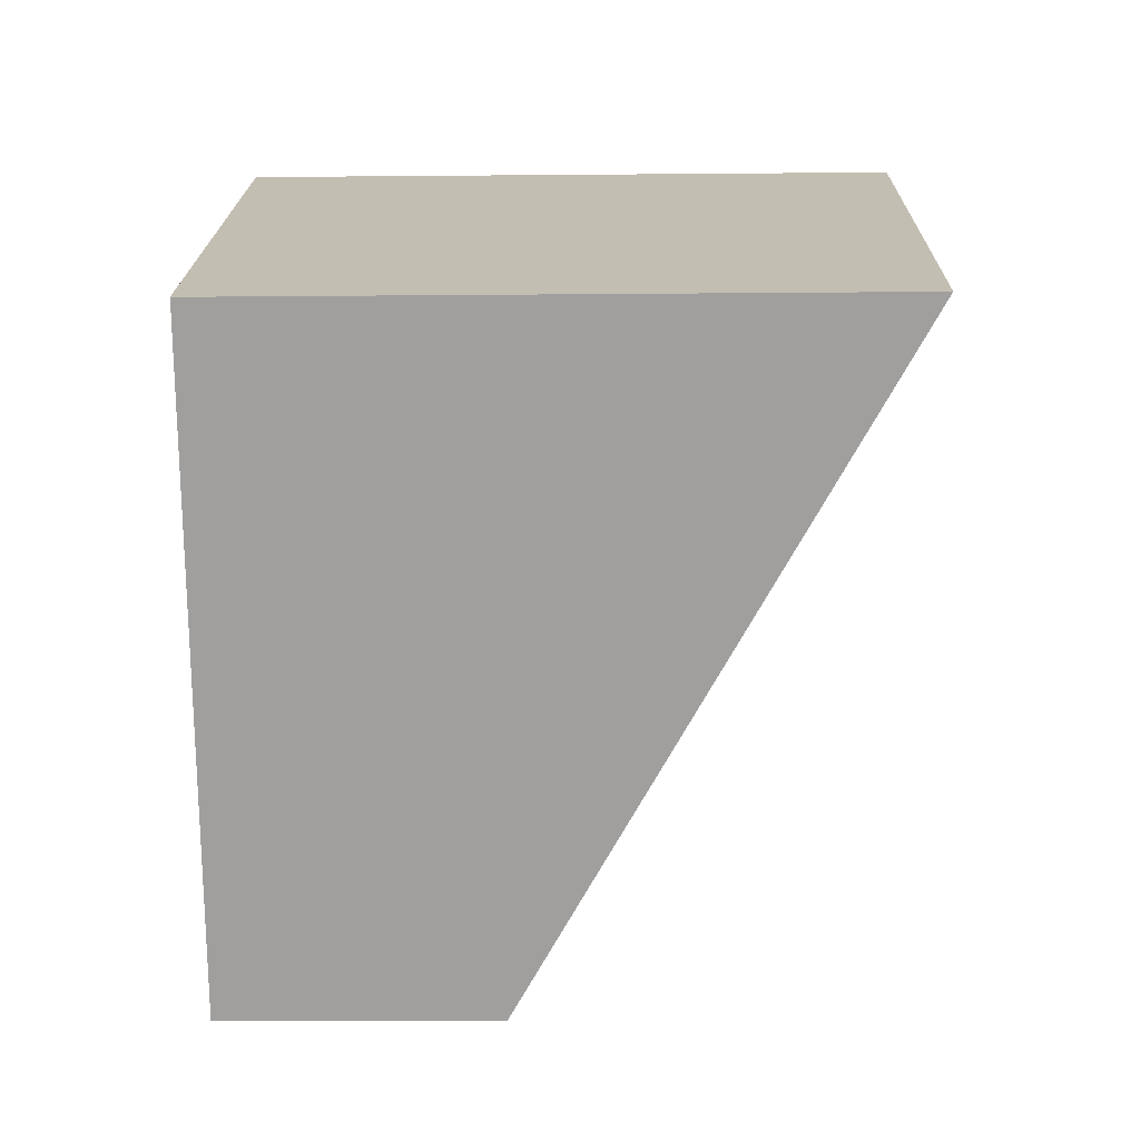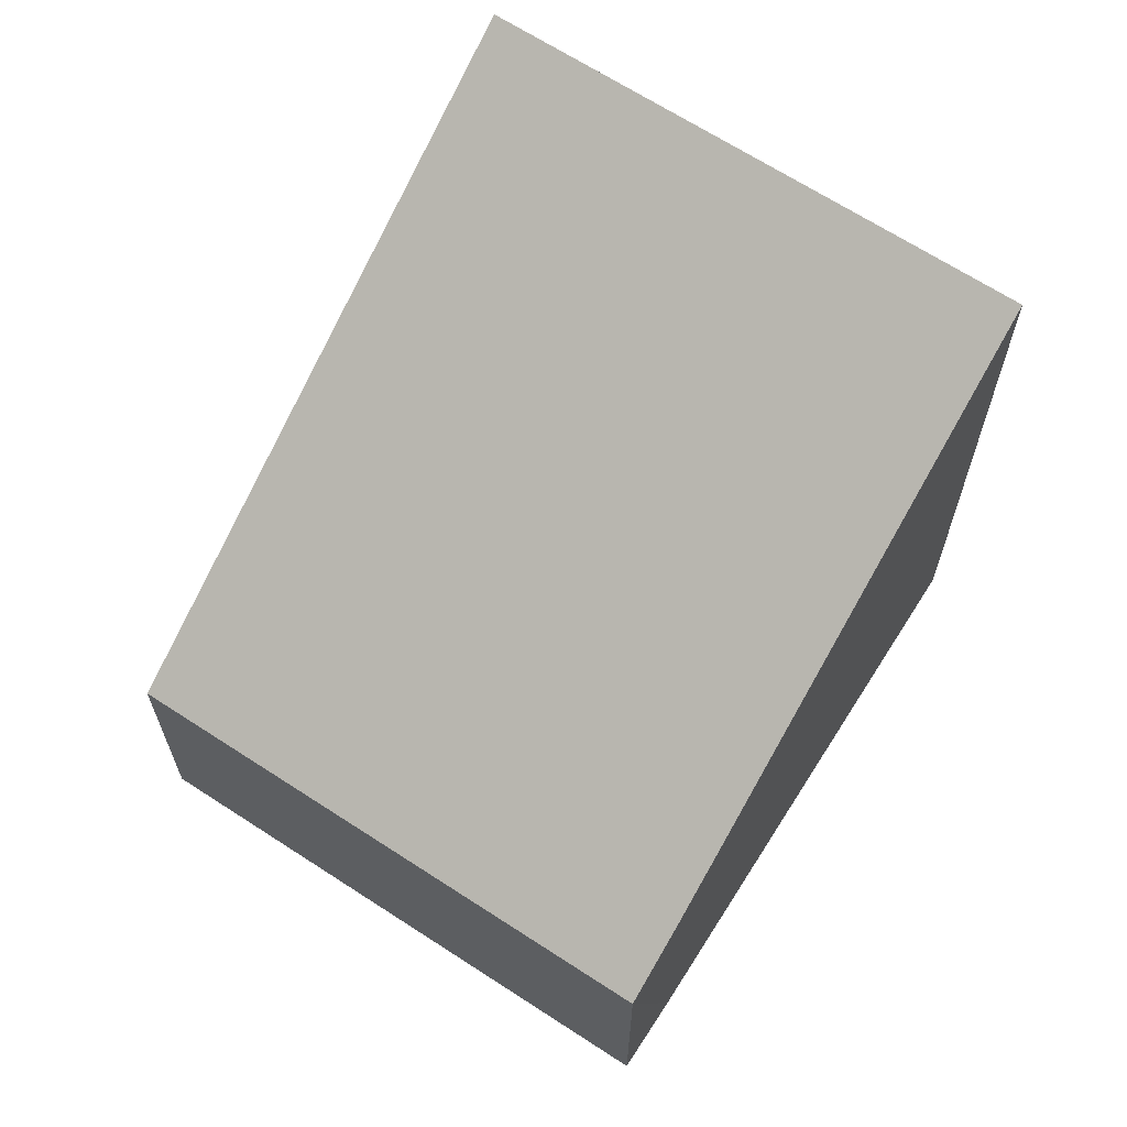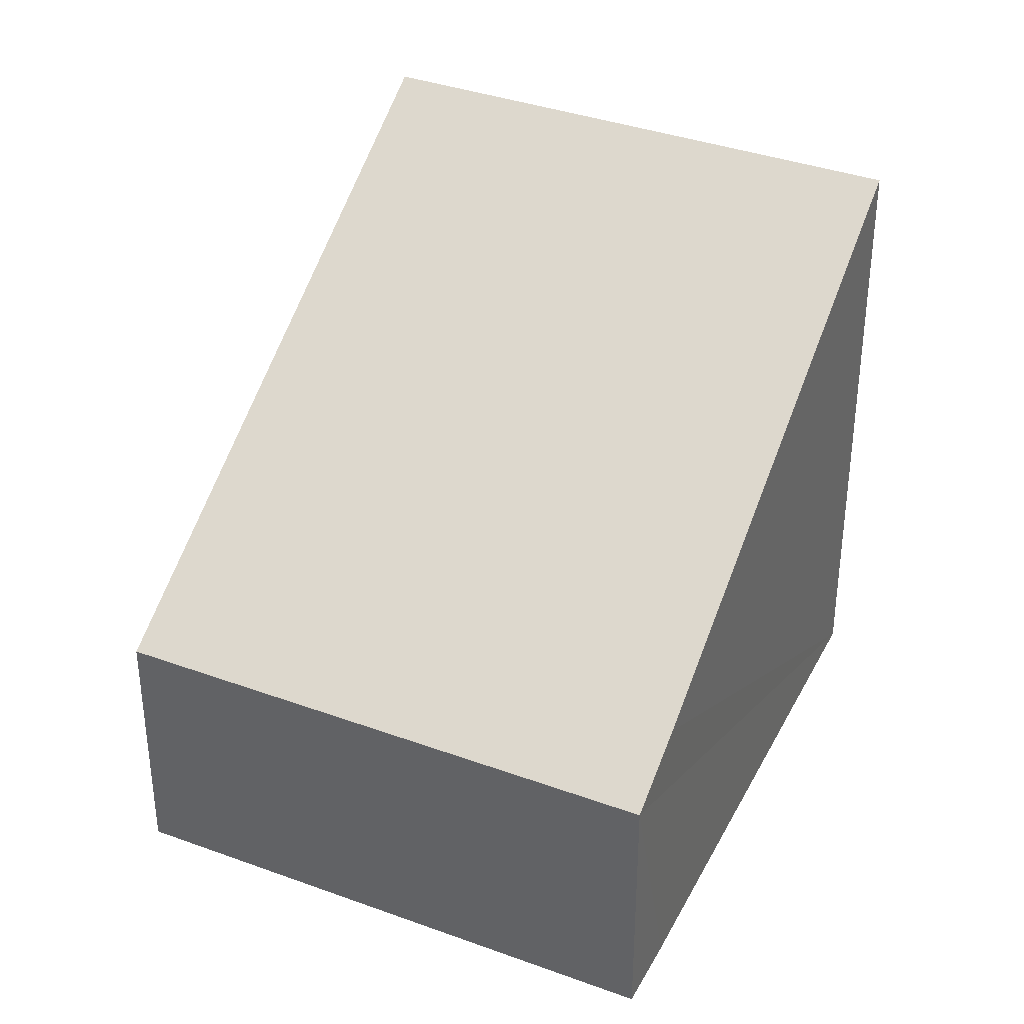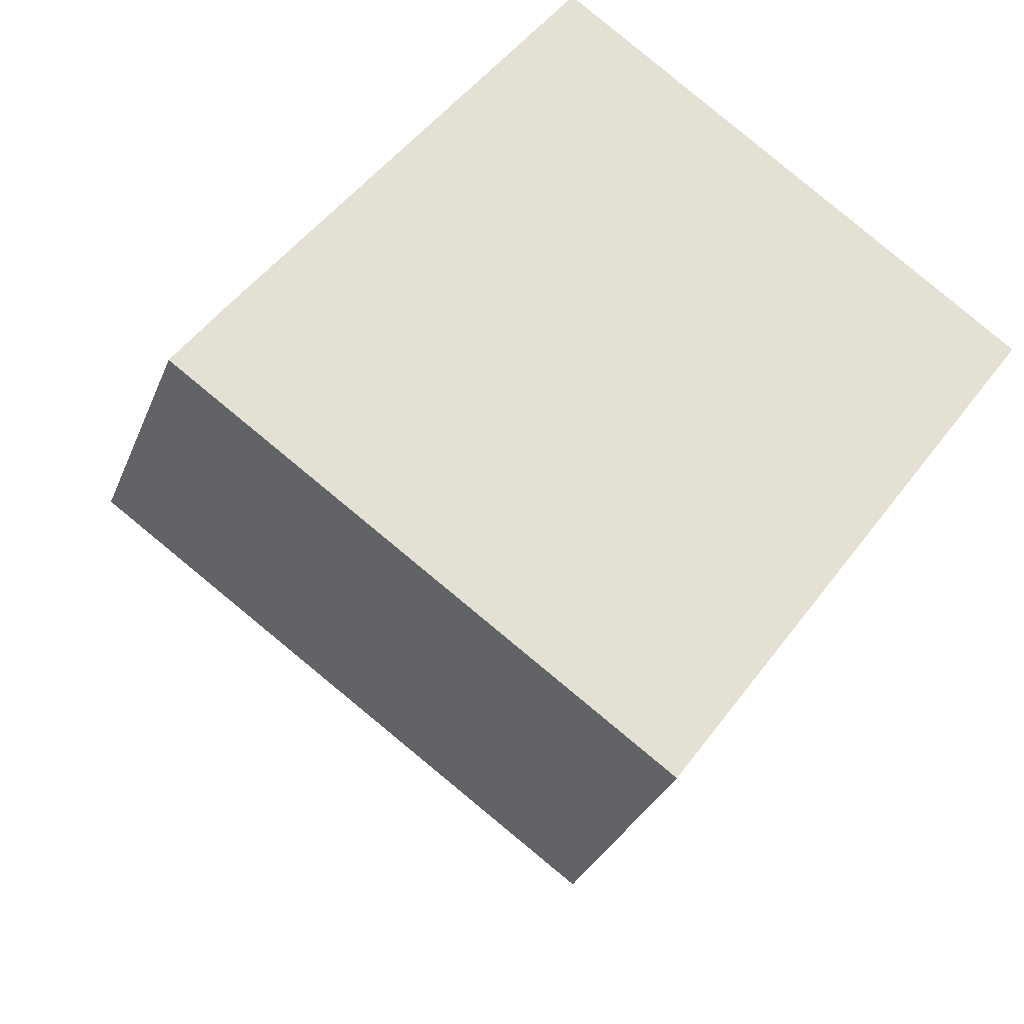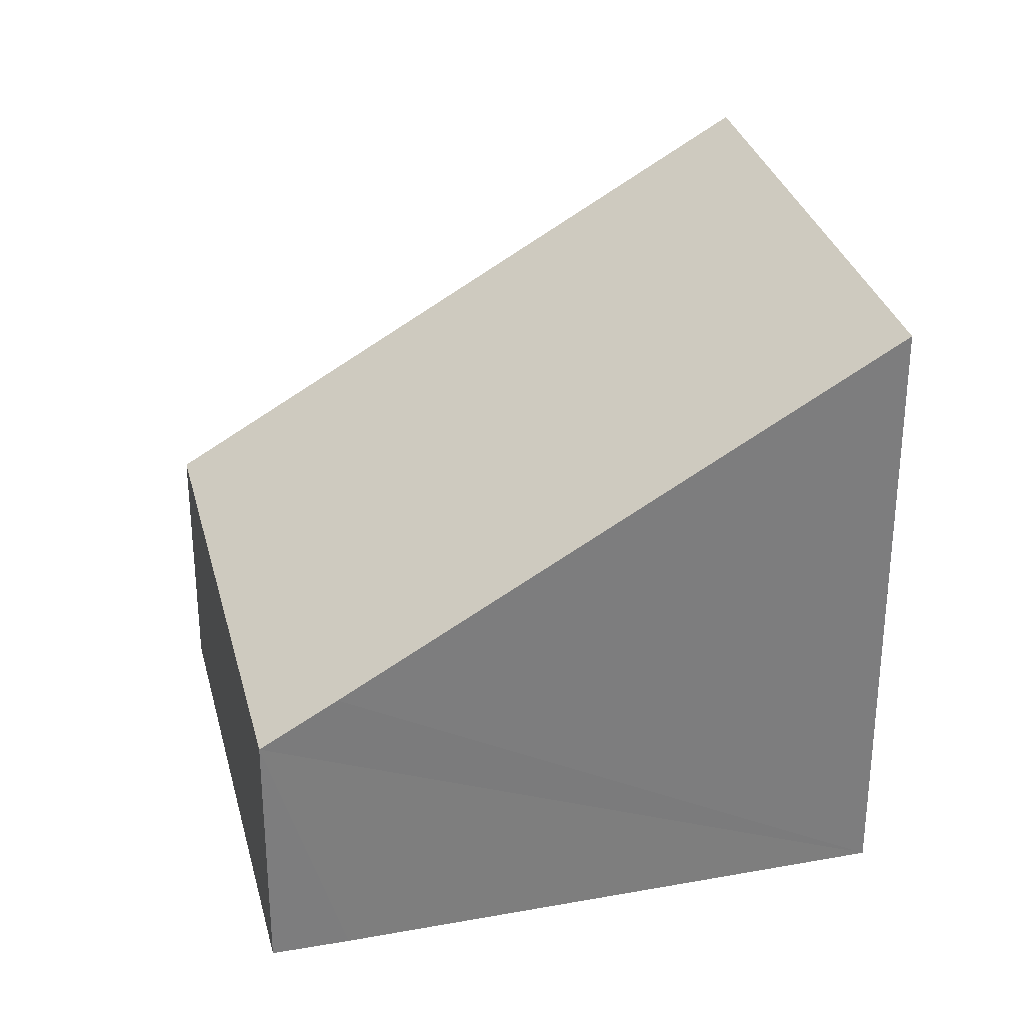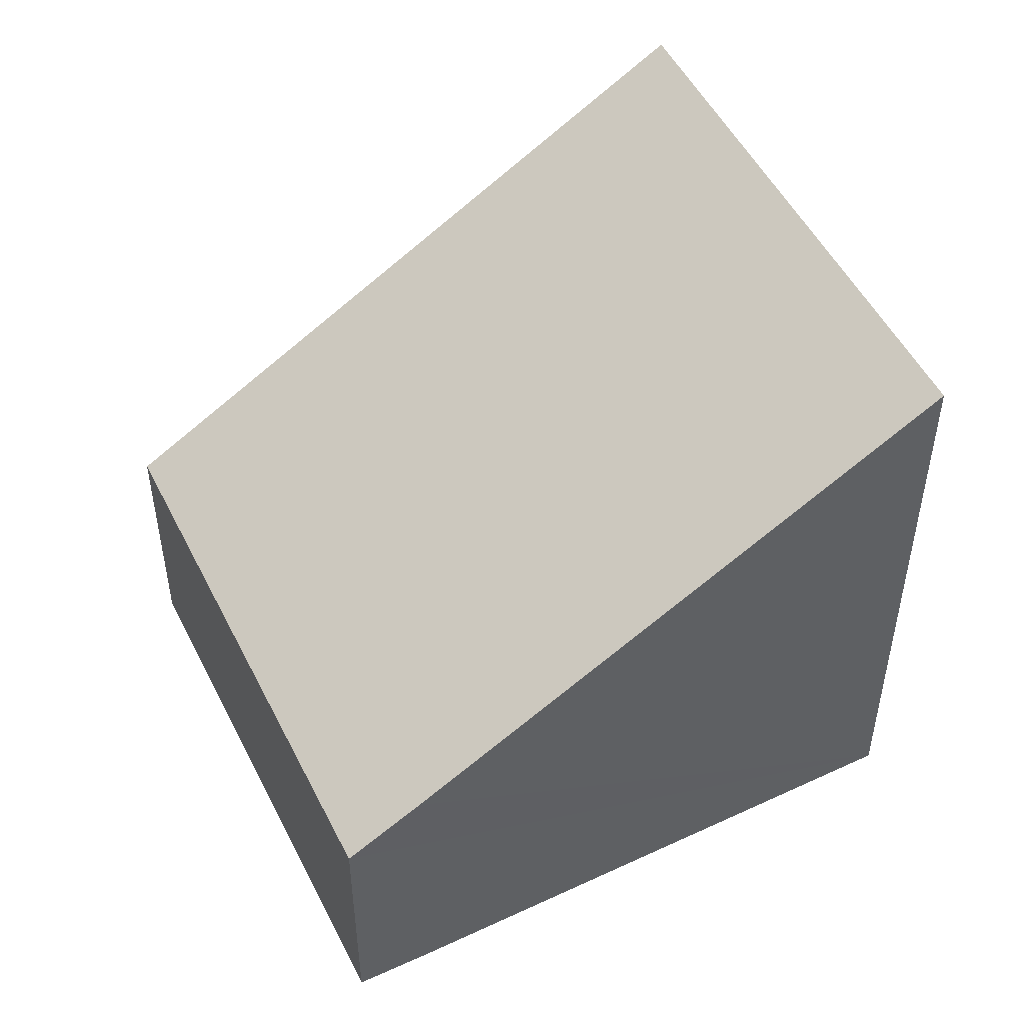
<metadata>
{"format":"obj","ext":"obj","renderer":"f3d","projection":"perspective","resolution":1024,"background":"white","views":[{"elev":-17.7,"azim":91.0,"up":"+Z"},{"elev":66.5,"azim":-111.5,"up":"+Y"},{"elev":36.7,"azim":-119.3,"up":"+Y"},{"elev":-29.9,"azim":-18.9,"up":"+Z"},{"elev":31.1,"azim":-68.4,"up":"+Y"},{"elev":51.1,"azim":-80.8,"up":"+Y"}]}
</metadata>
<code>
v  7.321 4.719 -1.932
v  7.321 7.756 4.62
v  10.47 7.756 2.389
v  4.713 7.756 6.465
v  0.567 3.769 0.797
v  5.758 3.214 -4.074
v  0 3.214 1.968e-16
v  4.713 -3.959e-16 6.465
v  10.47 -1.463e-16 2.389
v  7.321 -2.829e-16 4.62
v  7.321 1.183e-16 -1.932
v  5.758 2.495e-16 -4.074
v  0 0 0
v  0.567 -4.88e-17 0.797
g defaultobject
f 1 2 3
f 2 1 4
f 4 1 5
f 5 1 6
f 5 6 7
f 8 2 4
f 2 8 3
f 3 8 9
f 9 8 10
f 9 1 3
f 1 9 6
f 6 9 11
f 6 11 12
f 12 7 6
f 7 12 13
f 5 8 4
f 8 5 7
f 8 7 14
f 14 7 13
f 10 11 9
f 11 10 8
f 11 8 14
f 11 14 12
f 12 14 13

</code>
